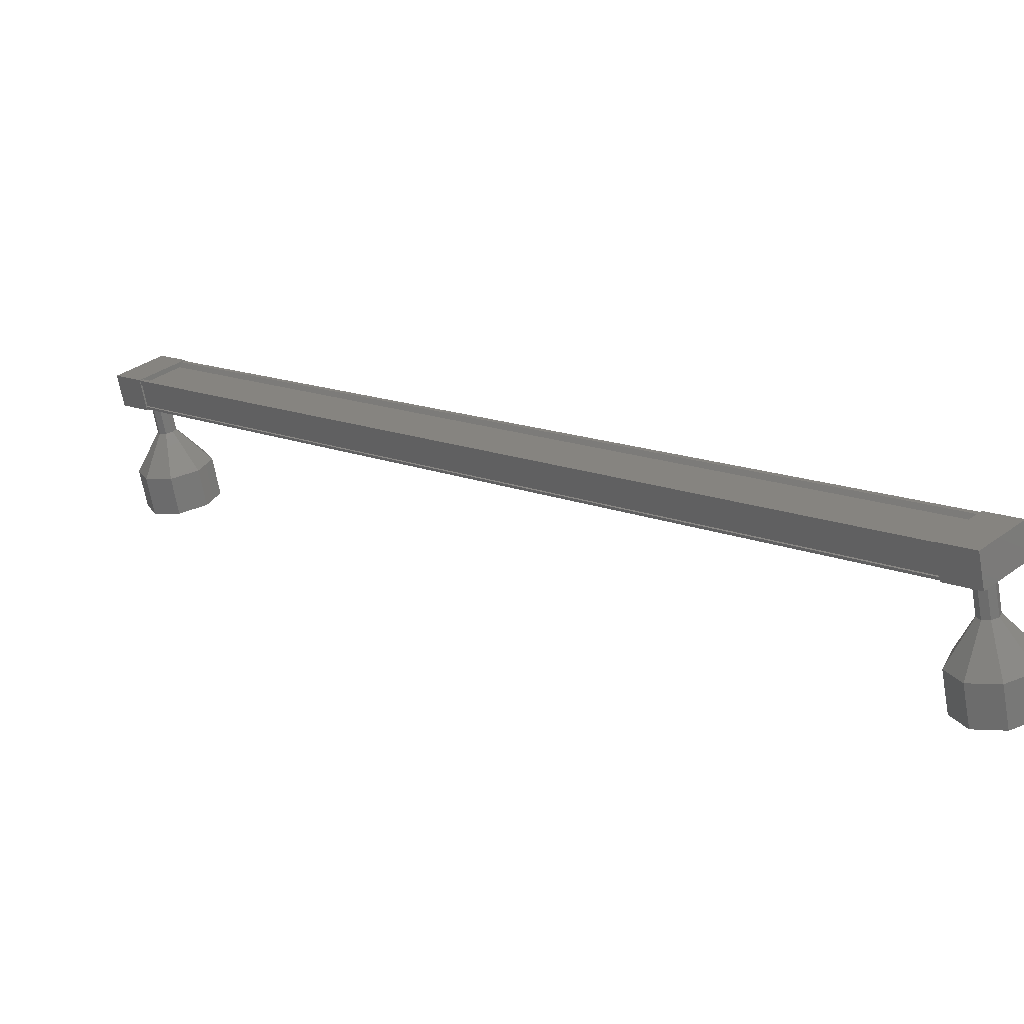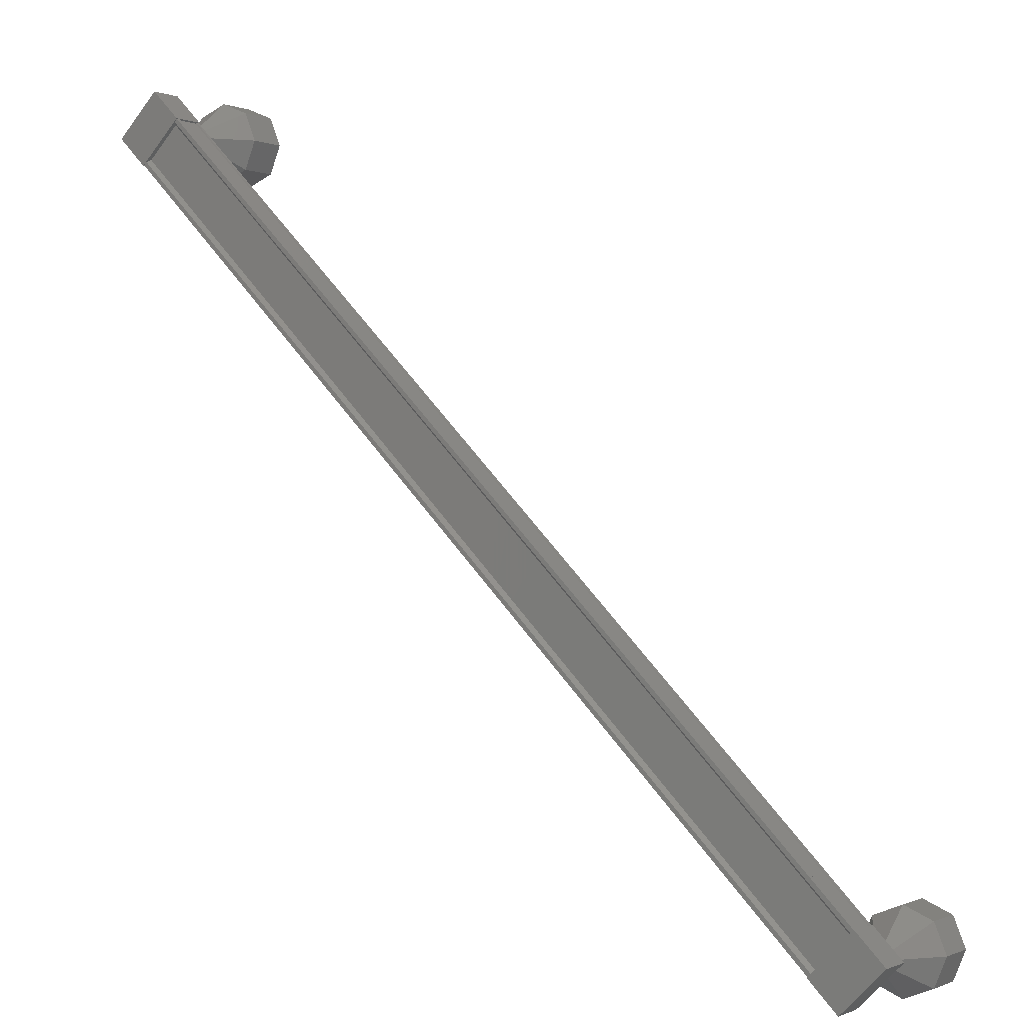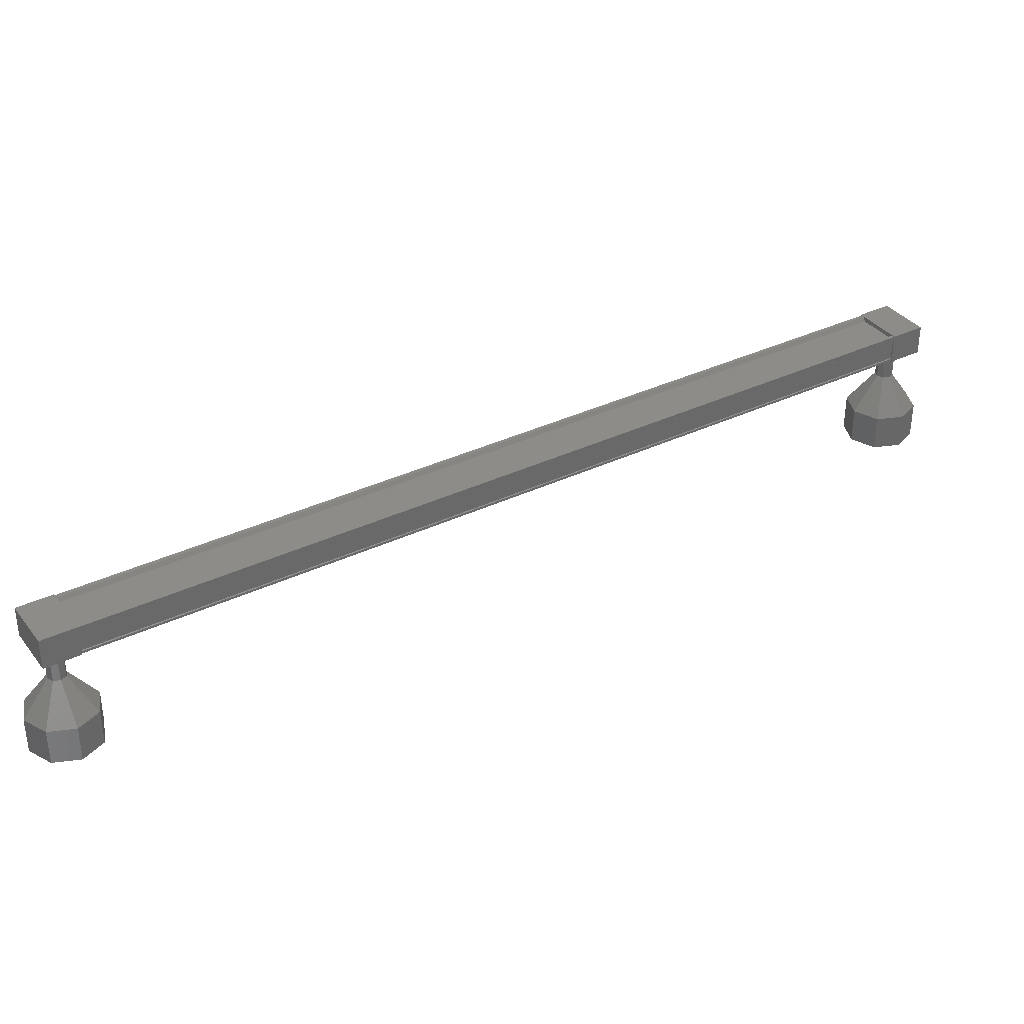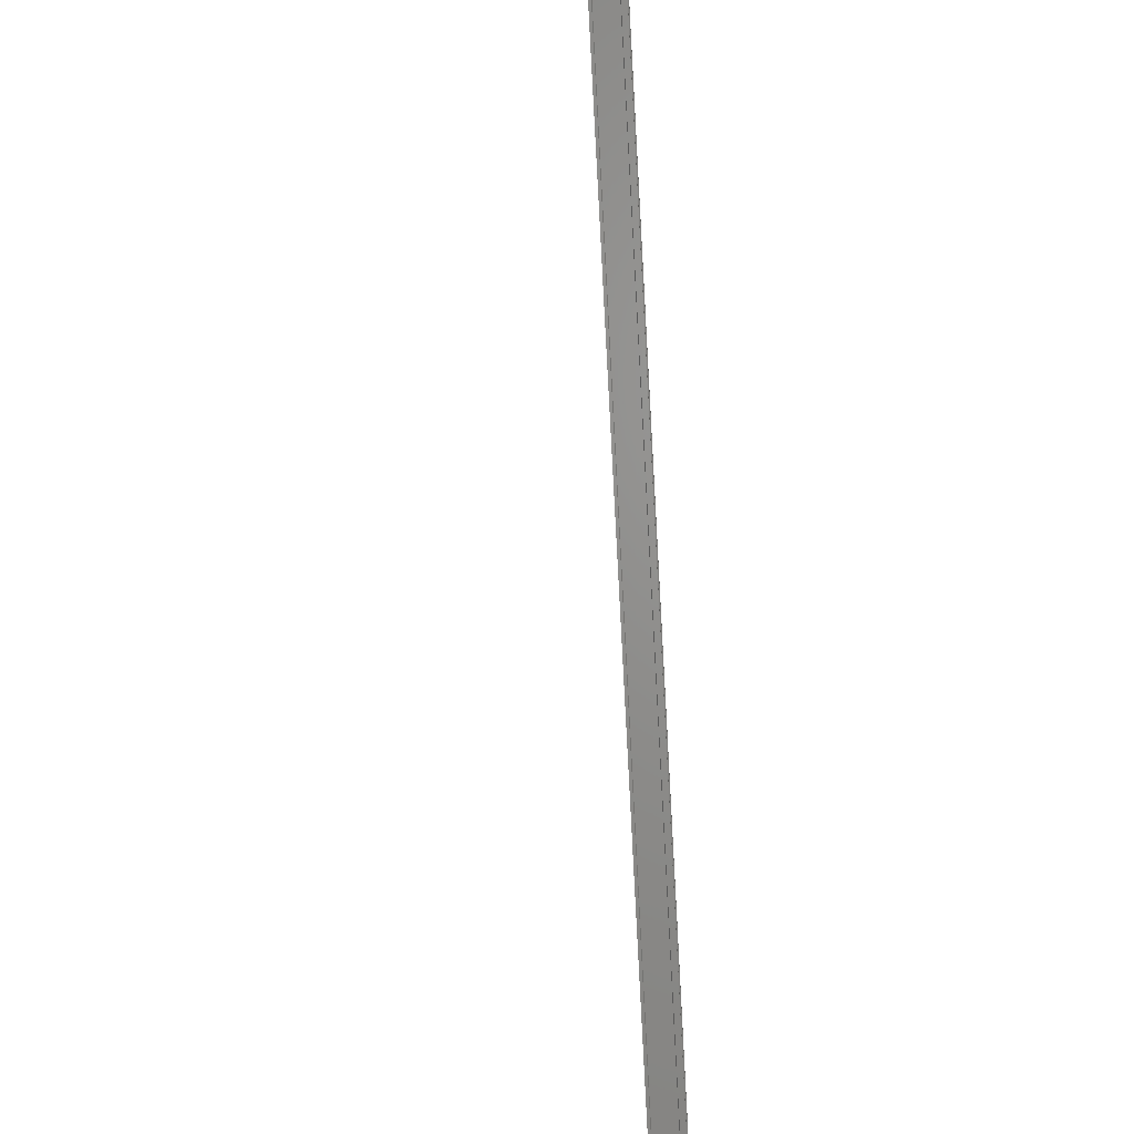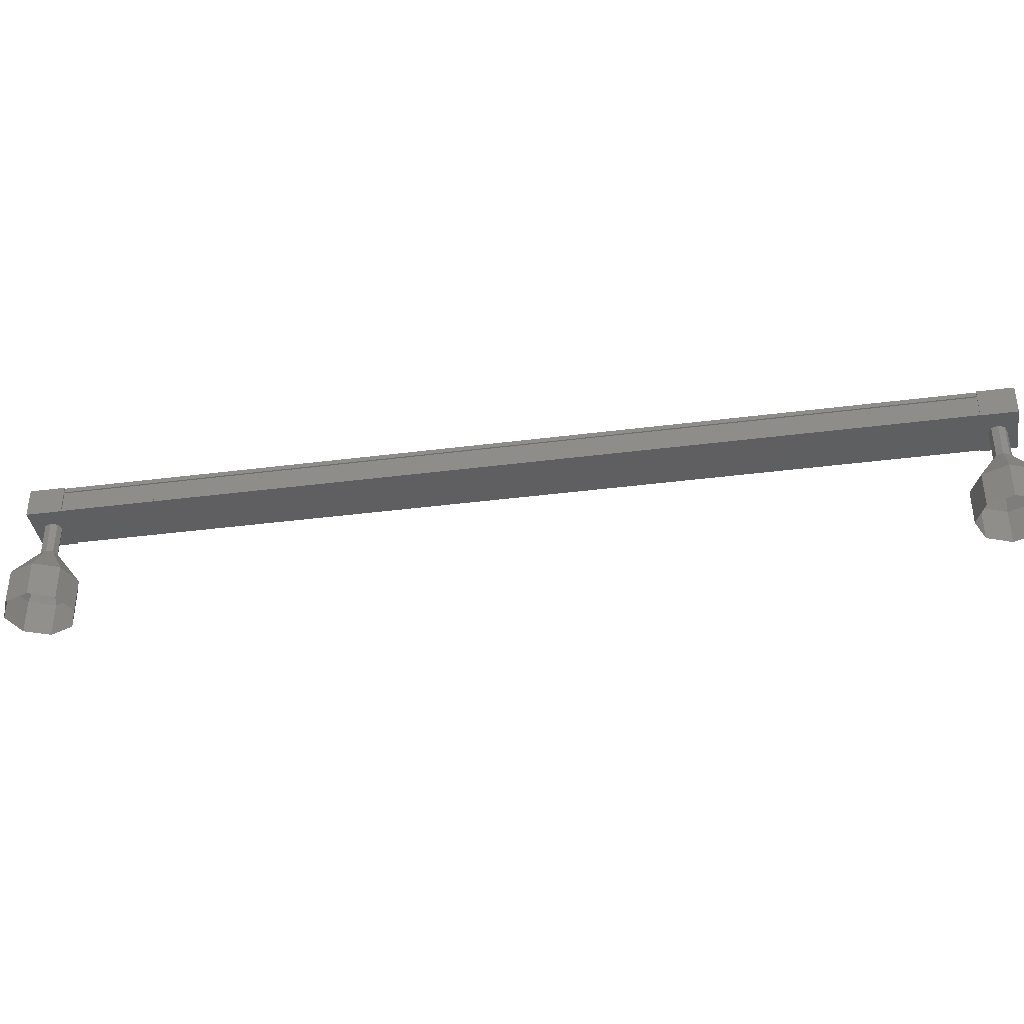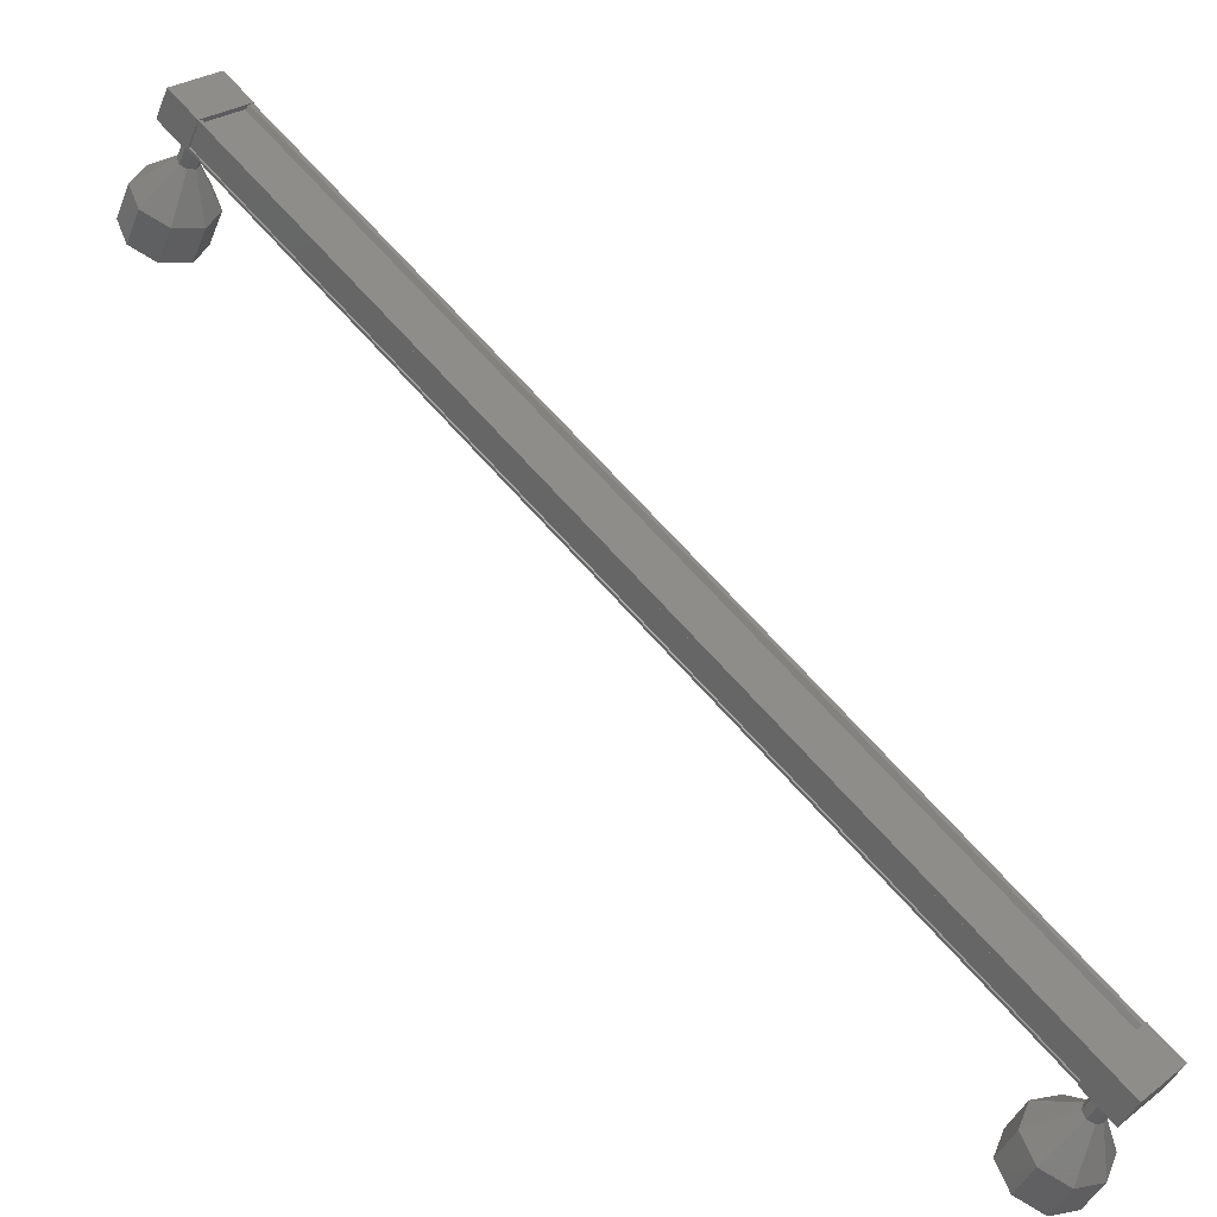
<metadata>
{"format":"stl","ext":"stl","renderer":"f3d","projection":"perspective","resolution":1024,"background":"white","views":[{"elev":-67.4,"azim":-169.9,"up":"+Z"},{"elev":-0.0,"azim":-146.7,"up":"+Z"},{"elev":35.3,"azim":102.7,"up":"+Y"},{"elev":-43.1,"azim":94.3,"up":"+Z"},{"elev":-38.2,"azim":-35.7,"up":"+Y"},{"elev":-42.7,"azim":158.8,"up":"+Z"}]}
</metadata>
<code>
# stl→obj: 108 verts, 152 faces
v -171.4 301.1 195.4
v -171.4 301.2 195.5
v -152.7 301.2 214.2
v -152.8 301.2 214.3
v -151.9 301.1 213.4
v -151.8 301.2 213.3
v -170.5 301.2 194.6
v -151.8 301.2 213.2
v -170.5 301.2 194.5
v -151.8 300.5 213.2
v -170.5 300.5 194.5
v -170.5 301.1 194.5
v -152.7 301.1 214.1
v -170.6 301.1 194.6
v -151.8 301.1 213.2
v -152.5 301.2 214.6
v -151.5 300.4 213.5
v -151.5 301.2 213.5
v -152.2 301.2 212.8
v -153.2 301.2 213.9
v -152.2 300.4 212.8
v -153.2 300.4 213.9
v -152.5 300.4 214.6
v -170.1 301.2 194.9
v -171.1 301.2 196
v -170.1 300.4 194.9
v -171.1 300.4 196
v -171.8 300.4 195.3
v -171.8 301.2 195.3
v -170.8 301.2 194.2
v -170.8 300.4 194.2
v -171.5 301.2 195.6
v -171.5 301.1 195.6
v -152.8 301.1 214.3
v -171.5 301.1 195.5
v -152.8 301.1 214.2
v -171.5 300.5 195.5
v -152.8 300.5 214.2
v -171.5 300.5 195.6
v -152.8 300.5 214.3
v -171.5 300.4 195.6
v -152.8 300.4 214.3
v -170.5 300.4 194.5
v -151.8 300.4 213.2
v -171.1 299.4 194.9
v -171.6 298.4 194.4
v -171.2 299.4 195.1
v -171.9 298.4 195.1
v -171.1 299.4 195.3
v -171.6 298.4 195.8
v -170.9 299.4 195.4
v -170.9 298.4 196.1
v -170.7 299.4 195.3
v -170.2 298.4 195.8
v -170.7 299.4 195.1
v -169.9 298.4 195.1
v -170.7 299.4 194.9
v -170.2 298.4 194.4
v -170.9 299.4 194.9
v -170.9 298.4 194.1
v -152.5 300.4 213.5
v -152.5 299.4 213.5
v -152.6 300.4 213.7
v -152.6 299.4 213.7
v -152.5 300.4 213.8
v -152.5 299.4 213.8
v -152.4 300.4 213.9
v -152.4 299.4 213.9
v -152.2 300.4 213.8
v -152.2 299.4 213.8
v -152.1 300.4 213.7
v -152.1 299.4 213.7
v -152.2 300.4 213.5
v -152.2 299.4 213.5
v -152.4 300.4 213.4
v -152.4 299.4 213.4
v -153.1 298.4 213
v -153.1 297.4 213
v -153.4 298.4 213.7
v -153.4 297.4 213.7
v -153.1 298.4 214.4
v -153.1 297.4 214.4
v -152.4 298.4 214.7
v -152.4 297.4 214.7
v -151.7 298.4 214.4
v -151.7 297.4 214.4
v -151.4 298.4 213.7
v -151.4 297.4 213.7
v -151.7 298.4 213
v -151.7 297.4 213
v -152.4 298.4 212.7
v -152.4 297.4 212.7
v -171.1 300.4 194.9
v -171.2 300.4 195.1
v -171.1 300.4 195.3
v -170.9 300.4 195.4
v -170.7 300.4 195.3
v -170.7 300.4 195.1
v -170.7 300.4 194.9
v -170.9 300.4 194.9
v -170.9 297.4 194.1
v -171.6 297.4 194.4
v -171.9 297.4 195.1
v -171.6 297.4 195.8
v -170.9 297.4 196.1
v -170.2 297.4 195.8
v -169.9 297.4 195.1
v -170.2 297.4 194.4
f 1 2 3
f 3 2 4
f 5 6 7
f 7 6 8
f 8 9 7
f 10 11 10
f 10 11 11
f 11 12 10
f 3 13 1
f 1 13 5
f 5 14 1
f 7 14 5
f 9 8 12
f 12 8 15
f 15 12 12
f 15 12 15
f 10 12 15
f 16 17 18
f 18 17 19
f 19 20 18
f 21 20 19
f 22 20 21
f 21 17 22
f 22 17 23
f 23 17 16
f 16 20 23
f 18 20 16
f 24 25 26
f 26 25 27
f 27 28 26
f 25 28 27
f 29 28 25
f 25 30 29
f 29 30 28
f 28 30 31
f 31 26 28
f 30 26 31
f 24 26 30
f 30 25 24
f 2 32 4
f 4 32 33
f 33 34 4
f 35 34 33
f 36 34 35
f 35 37 36
f 36 37 38
f 38 37 39
f 39 40 38
f 41 40 39
f 42 40 41
f 41 43 42
f 42 43 44
f 44 43 10
f 21 19 17
f 20 22 23
f 43 11 10
f 45 46 47
f 47 46 48
f 48 49 47
f 50 49 48
f 51 49 50
f 50 52 51
f 51 52 53
f 53 52 54
f 54 55 53
f 56 55 54
f 57 55 56
f 56 58 57
f 57 58 59
f 59 58 60
f 60 45 59
f 46 45 60
f 61 62 63
f 63 62 64
f 64 65 63
f 66 65 64
f 67 65 66
f 66 68 67
f 67 68 69
f 69 68 70
f 70 71 69
f 72 71 70
f 73 71 72
f 72 74 73
f 73 74 75
f 75 74 76
f 76 61 75
f 62 61 76
f 77 78 79
f 79 78 80
f 80 81 79
f 82 81 80
f 83 81 82
f 82 84 83
f 83 84 85
f 85 84 86
f 86 87 85
f 88 87 86
f 89 87 88
f 88 90 89
f 89 90 91
f 91 90 92
f 92 77 91
f 78 77 92
f 62 77 64
f 64 77 79
f 79 66 64
f 81 66 79
f 68 66 81
f 81 83 68
f 68 83 70
f 70 83 85
f 85 72 70
f 87 72 85
f 74 72 87
f 87 89 74
f 74 89 76
f 76 89 91
f 91 62 76
f 77 62 91
f 93 45 94
f 94 45 47
f 47 95 94
f 49 95 47
f 96 95 49
f 49 51 96
f 96 51 97
f 97 51 53
f 53 98 97
f 55 98 53
f 99 98 55
f 55 57 99
f 99 57 100
f 100 57 59
f 59 93 100
f 45 93 59
f 60 101 46
f 46 101 102
f 102 48 46
f 103 48 102
f 50 48 103
f 103 104 50
f 50 104 52
f 52 104 105
f 105 54 52
f 106 54 105
f 56 54 106
f 106 107 56
f 56 107 58
f 58 107 108
f 108 60 58
f 101 60 108

</code>
